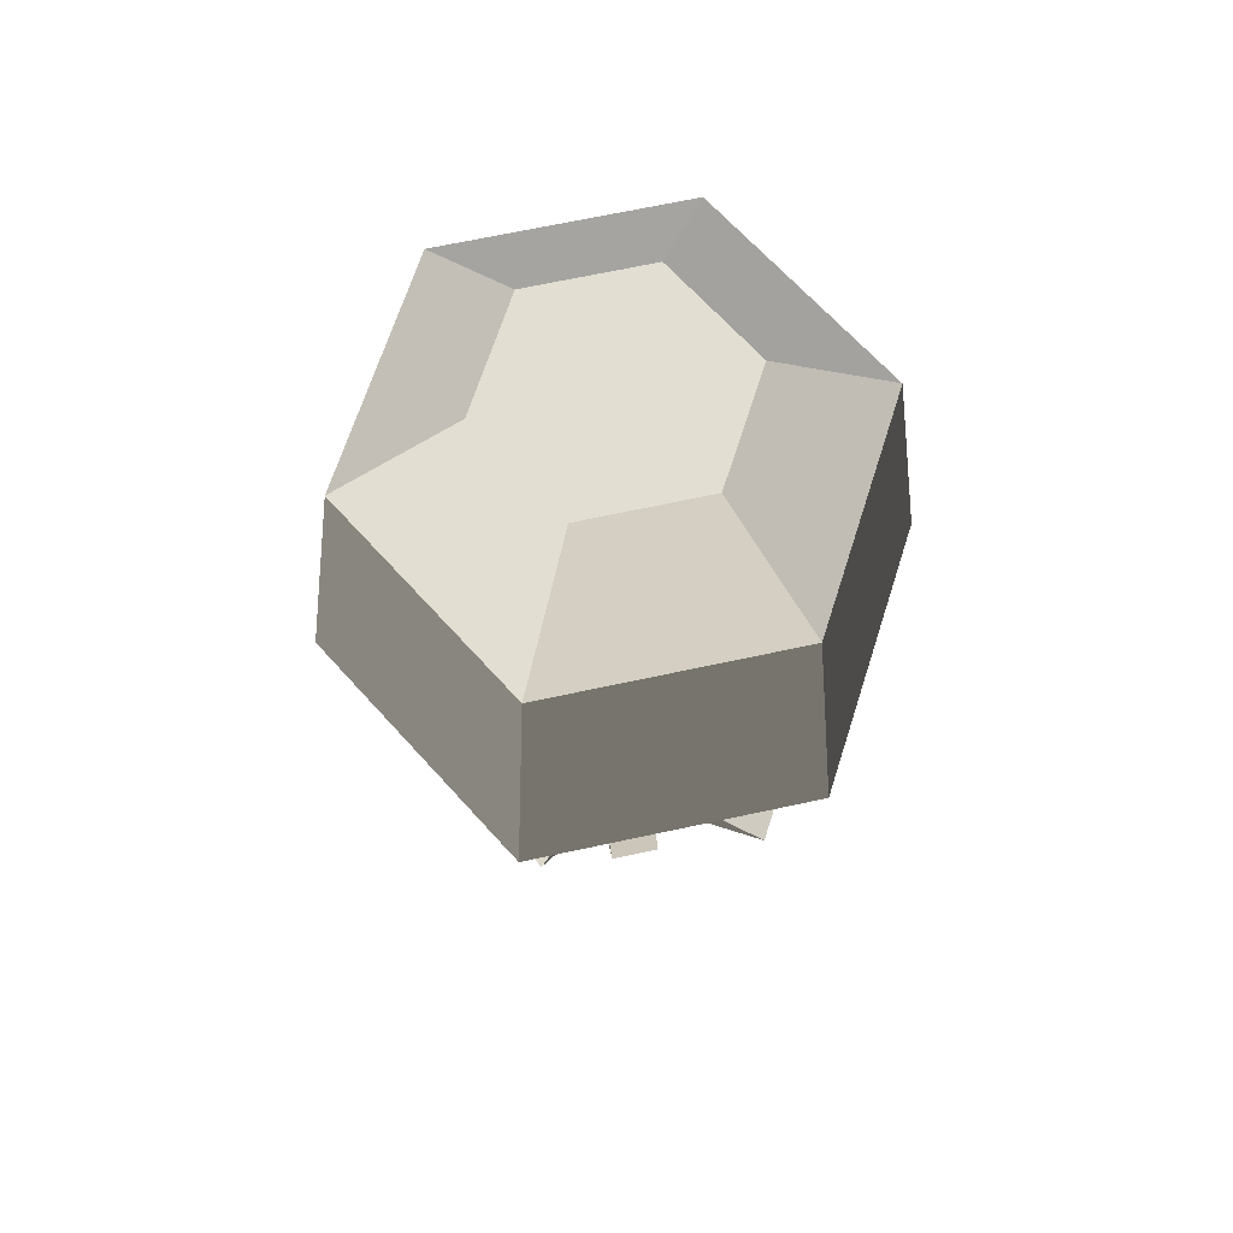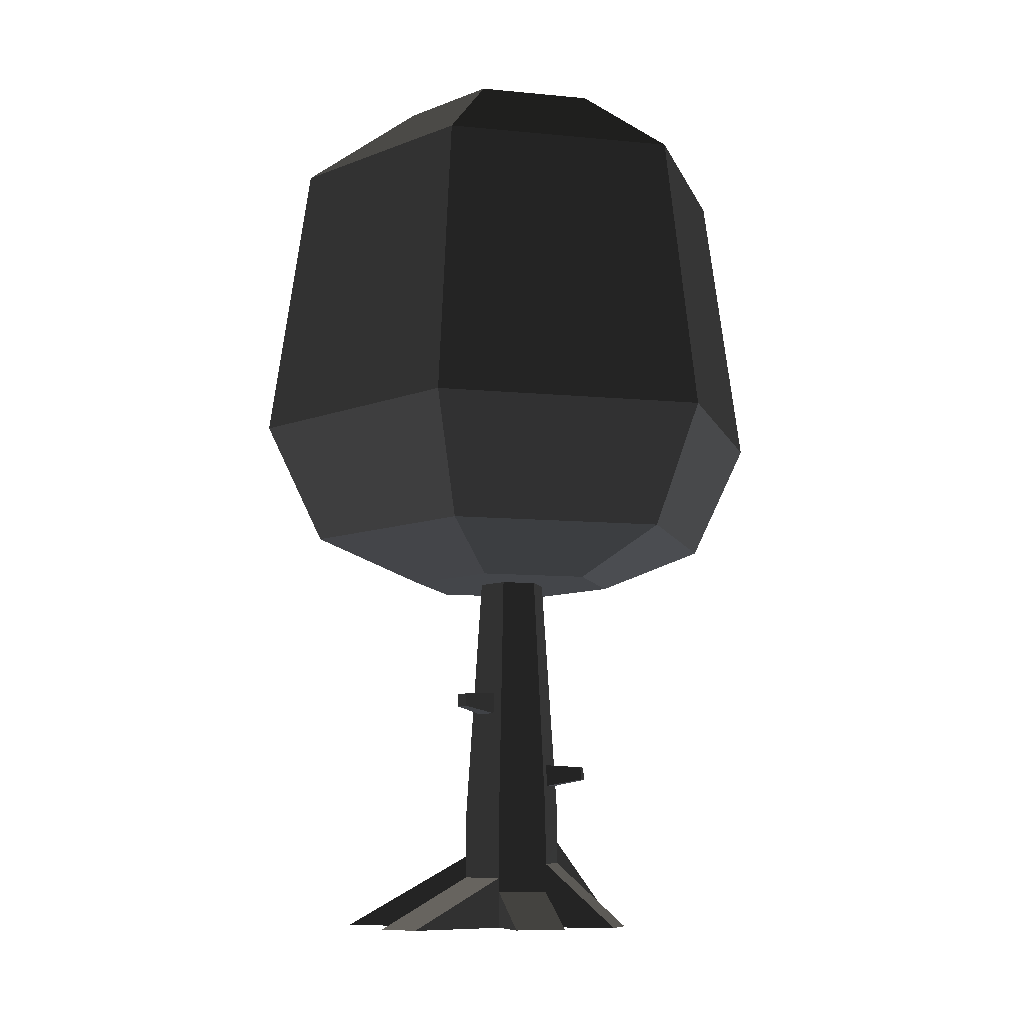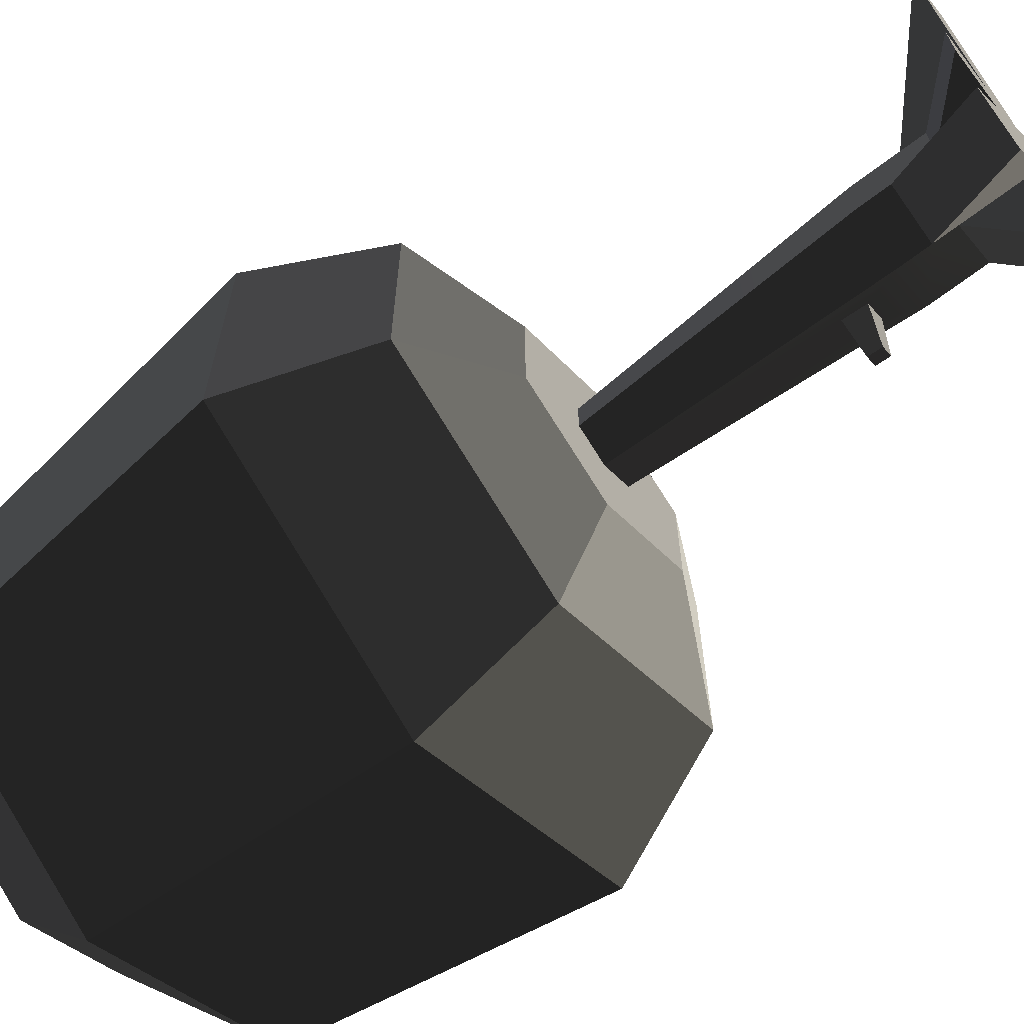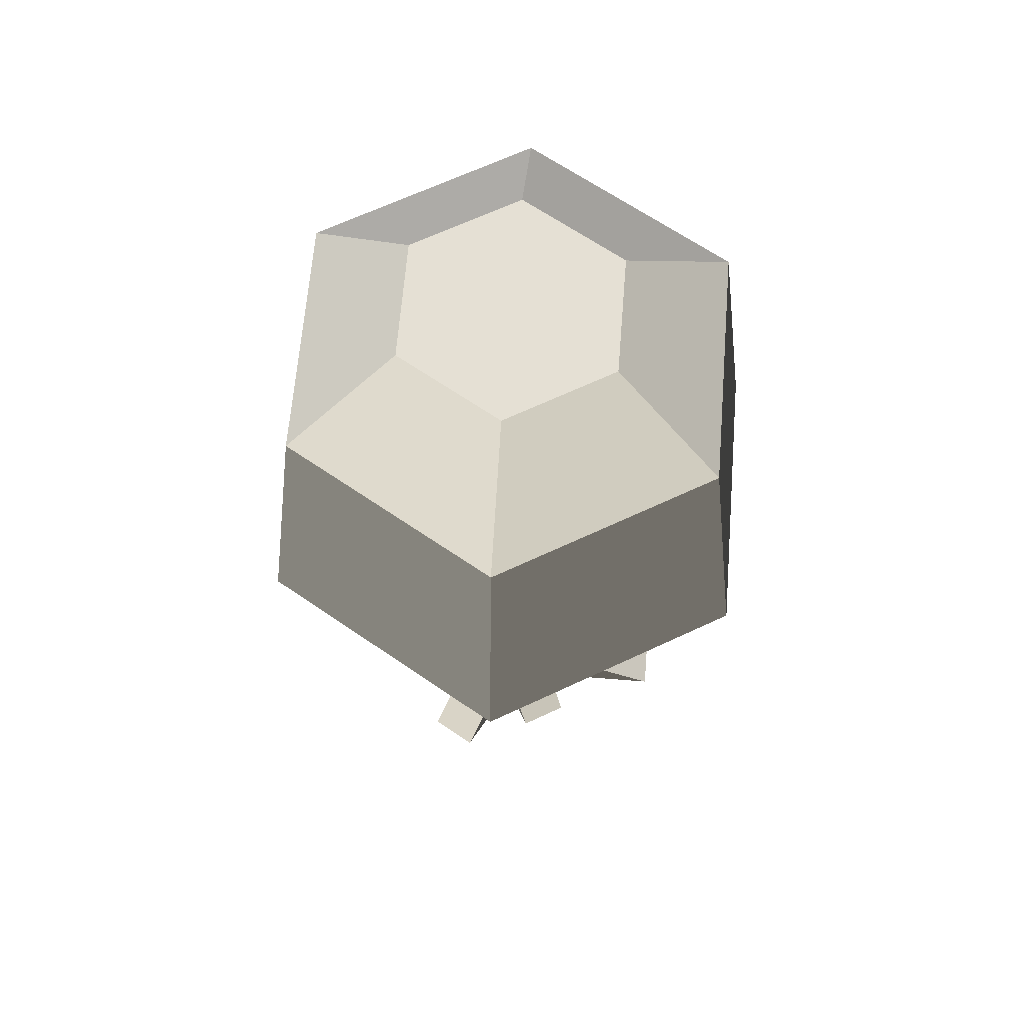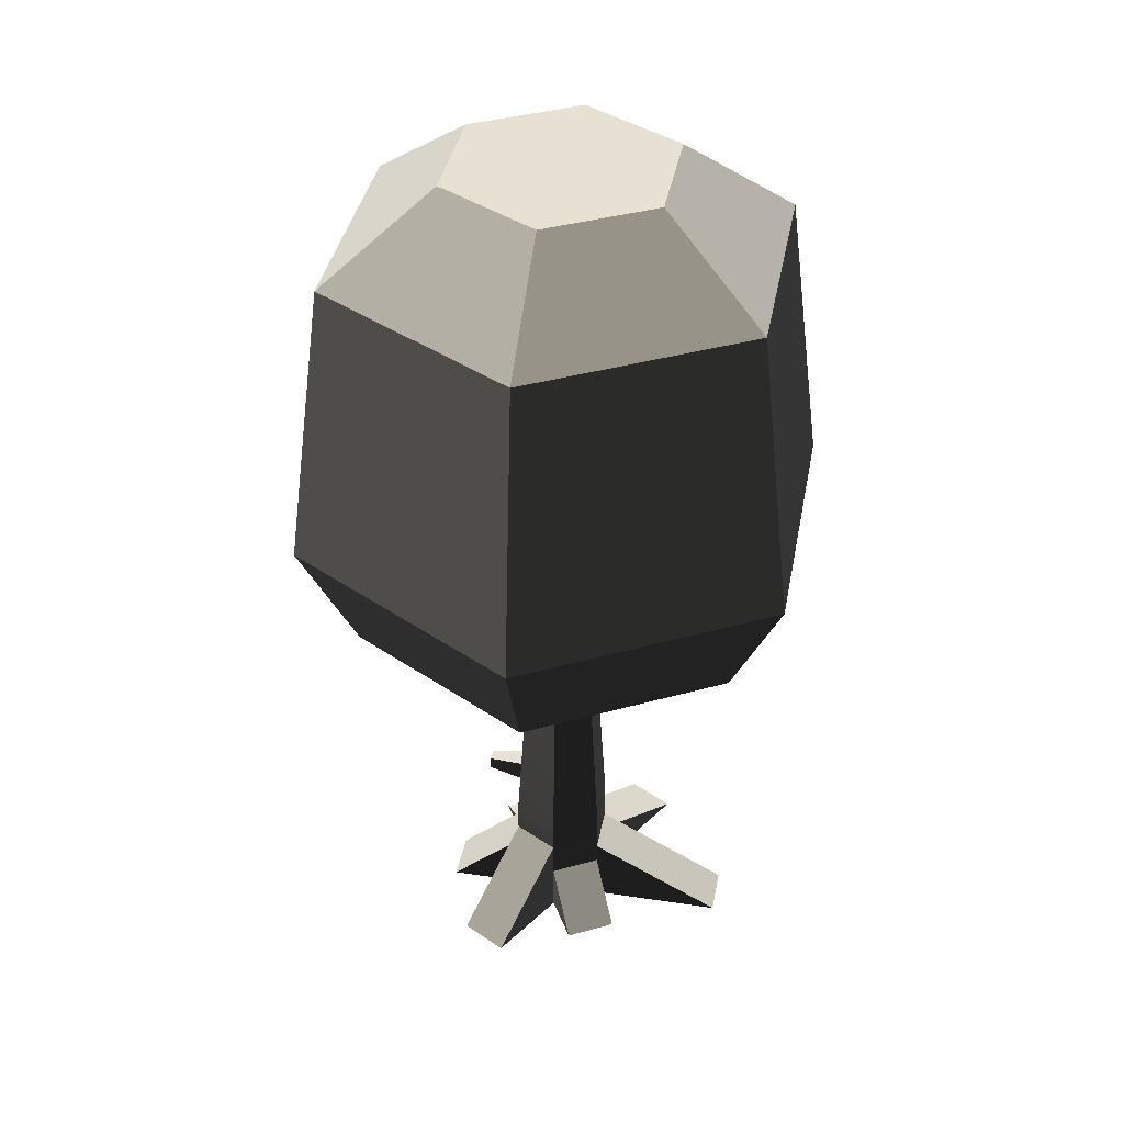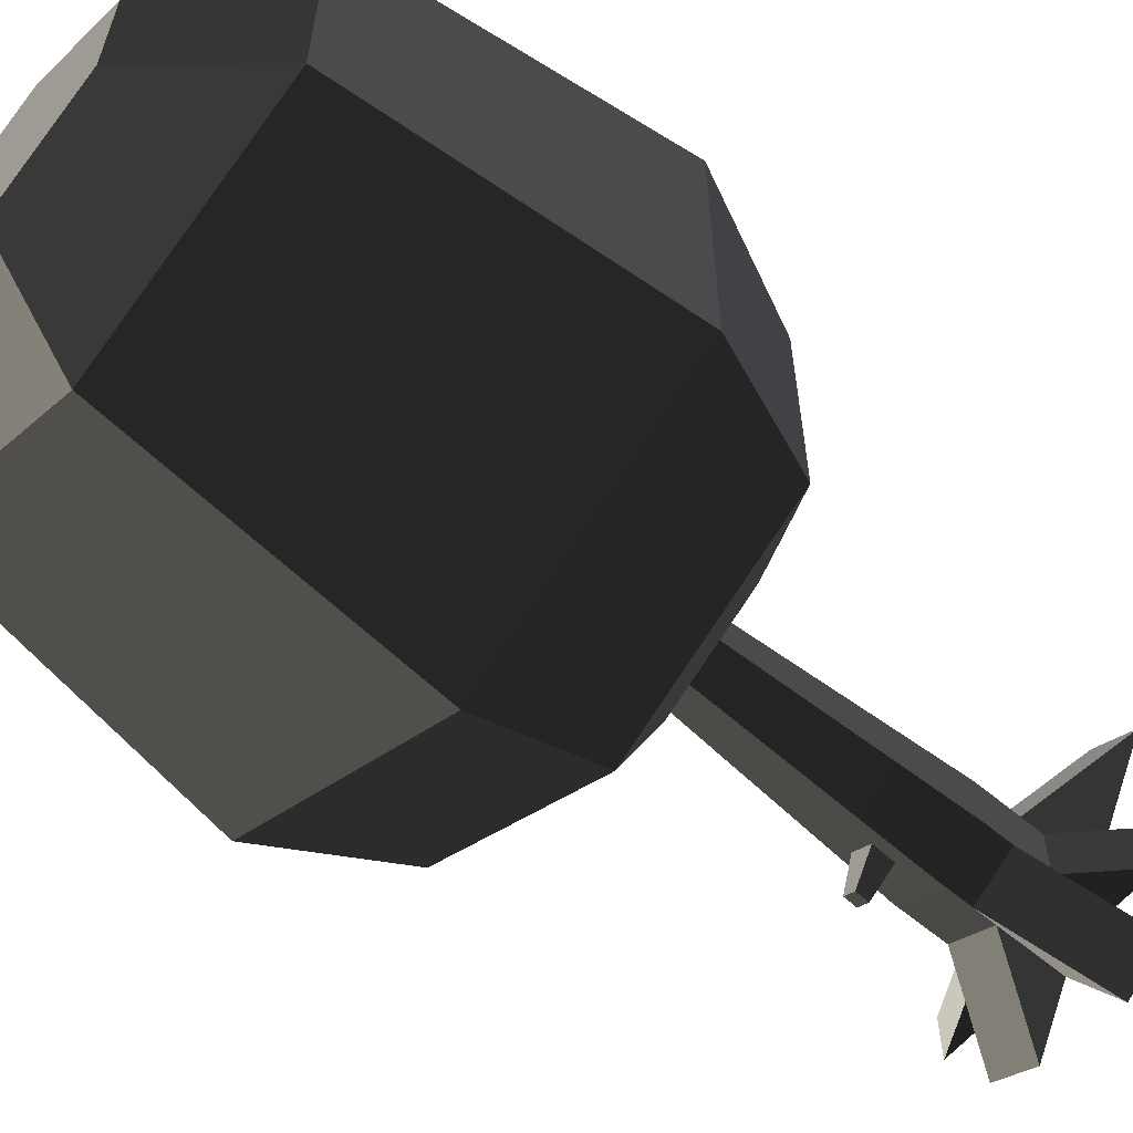
<metadata>
{"format":"obj","ext":"obj","renderer":"f3d","projection":"perspective","resolution":1024,"background":"white","views":[{"elev":67.8,"azim":-102.2,"up":"+Y"},{"elev":-9.5,"azim":75.6,"up":"+Y"},{"elev":-67.4,"azim":-52.6,"up":"+Z"},{"elev":65.7,"azim":-115.3,"up":"+Y"},{"elev":38.8,"azim":-109.3,"up":"+Y"},{"elev":-61.6,"azim":-130.5,"up":"+Z"}]}
</metadata>
<code>
g tree_oak_fall
v 1.942 5.004 -4.426
v 1.942 5.004 -2.97
v 3.203 5.004 -5.154
v 2.8 5.004 -3.931
v 3.203 5.004 -4.164
v 3.606 5.004 -3.931
v 4.464 5.004 -4.426
v 3.606 5.004 -3.466
v 2.8 5.004 -3.466
v 3.203 5.004 -2.242
v 3.203 5.004 -3.233
v 4.464 5.004 -2.97
v 0.6809 5.604 -5.154
v 0.6809 5.604 -2.242
v 3.203 5.604 -6.61
v 5.725 5.604 -5.154
v 3.203 5.604 -0.7862
v 5.725 5.604 -2.242
v 3.203 7.228 -7.396
v 6.406 7.228 -5.547
v 3.203 11.13 -6.842
v 5.925 11.13 -5.27
v 1.842 12.26 -2.912
v 1.842 12.26 -4.484
v 3.203 12.26 -2.126
v 3.203 12.26 -5.27
v 4.564 12.26 -2.912
v 4.564 12.26 -4.484
v 0 7.228 -1.849
v 0 7.228 -5.547
v 0.4804 11.13 -2.126
v 0.4804 11.13 -5.27
v 6.406 7.228 -1.849
v 3.203 7.228 0
v 5.925 11.13 -2.126
v 3.203 11.13 -0.5547
v 2.603 1.6 -3.352
v 2.603 1.6 -4.045
v 2.603 0 -3.352
v 1.903 0 -3.352
v 2.603 0.7 -3.352
v 3.803 0 -4.045
v 4.803 0 -4.045
v 3.803 0.5 -4.045
v 2.003 0 -5.084
v 2.603 0 -4.045
v 2.603 0 -5.43
v 3.203 0 -3.005
v 2.303 0 -1.446
v 1.703 0 -1.793
v 3.203 0 -4.391
v 3.703 0 -5.257
v 3.803 0 -3.352
v 4.003 0 -1.62
v 4.303 0 -4.911
v 4.803 0 -3.352
v 4.603 0 -1.966
v 1.903 0 -4.045
v 3.203 0.9 -4.391
v 3.203 0.7 -3.005
v 2.603 1.2 -4.045
v 2.603 0.7 -4.045
v 3.203 1.6 -3.005
v 3.803 1.6 -3.352
v 3.803 1.6 -4.045
v 3.203 1 -3.005
v 2.603 1 -3.352
v 3.803 0.5 -3.352
v 3.203 1.2 -4.391
v 3.803 0.7 -3.352
v 3.803 0.9 -4.045
v 3.203 1.6 -4.391
v 3.358 2.021 -4.273
v 3.618 2.021 -4.123
v 3.35 2.32 -4.258
v 3.61 2.32 -4.108
v 3.58 3.068 -3.321
v 3.571 3.368 -3.336
v 3.311 3.368 -3.186
v 3.32 3.068 -3.171
v 3.66 2.111 -4.672
v 3.813 2.111 -4.583
v 3.654 2.288 -4.663
v 3.808 2.288 -4.574
v 3.774 3.159 -2.861
v 3.621 3.159 -2.773
v 3.769 3.335 -2.87
v 3.616 3.335 -2.782
f 2 1 3
f 3 4 2
f 3 5 4
f 3 6 5
f 3 7 6
f 7 8 6
f 2 4 9
f 9 10 2
f 9 11 10
f 11 8 10
f 8 12 10
f 8 7 12
f 14 13 1
f 1 2 14
f 1 13 15
f 15 3 1
f 7 3 15
f 15 16 7
f 17 14 2
f 2 10 17
f 12 7 16
f 16 18 12
f 17 10 12
f 12 18 17
f 20 19 21
f 21 22 20
f 24 23 25
f 25 26 24
f 25 27 26
f 27 28 26
f 30 29 31
f 31 32 30
f 19 30 32
f 32 21 19
f 34 33 35
f 35 36 34
f 32 31 23
f 23 24 32
f 27 25 36
f 36 35 27
f 28 27 35
f 35 22 28
f 21 26 28
f 28 22 21
f 21 32 24
f 24 26 21
f 23 31 36
f 36 25 23
f 16 15 19
f 19 20 16
f 17 18 33
f 33 34 17
f 14 17 34
f 34 29 14
f 15 13 30
f 30 19 15
f 14 29 30
f 30 13 14
f 20 33 18
f 18 16 20
f 35 33 20
f 20 22 35
f 29 34 36
f 36 31 29
f 38 37 9
f 9 4 38
f 40 39 41
f 43 42 44
f 46 45 47
f 47 39 46
f 39 47 48
f 39 48 49
f 49 50 39
f 47 51 48
f 51 52 48
f 52 53 48
f 53 54 48
f 52 42 53
f 42 52 55
f 53 42 43
f 43 56 53
f 53 57 54
f 46 39 40
f 40 58 46
f 51 59 52
f 54 60 48
f 62 61 45
f 45 46 62
f 37 63 11
f 11 9 37
f 8 64 65
f 65 6 8
f 66 49 48
f 48 60 66
f 46 58 62
f 67 50 49
f 49 66 67
f 44 68 56
f 56 43 44
f 47 45 61
f 61 69 47
f 70 60 54
f 54 57 70
f 40 41 62
f 62 58 40
f 44 42 55
f 55 71 44
f 69 61 38
f 38 72 69
f 70 68 44
f 44 64 70
f 44 65 64
f 44 71 65
f 70 57 53
f 53 68 70
f 60 70 64
f 64 66 60
f 64 63 66
f 52 59 71
f 71 55 52
f 53 56 68
f 59 51 47
f 47 69 59
f 39 50 67
f 67 41 39
f 67 37 38
f 38 41 67
f 38 62 41
f 38 61 62
f 71 59 69
f 69 65 71
f 69 72 65
f 67 66 63
f 63 37 67
f 73 65 72
f 72 5 73
f 73 74 65
f 5 75 73
f 5 76 75
f 6 65 74
f 74 76 6
f 76 5 6
f 72 38 4
f 4 5 72
f 77 63 64
f 64 8 77
f 8 78 77
f 8 79 78
f 63 77 80
f 80 11 63
f 80 79 11
f 79 8 11
f 82 81 83
f 83 84 82
f 86 85 87
f 87 88 86
f 80 86 88
f 88 79 80
f 86 80 77
f 77 85 86
f 87 85 77
f 77 78 87
f 78 79 88
f 88 87 78
f 74 73 81
f 81 82 74
f 84 76 74
f 74 82 84
f 83 75 76
f 76 84 83
f 73 75 83
f 83 81 73

</code>
